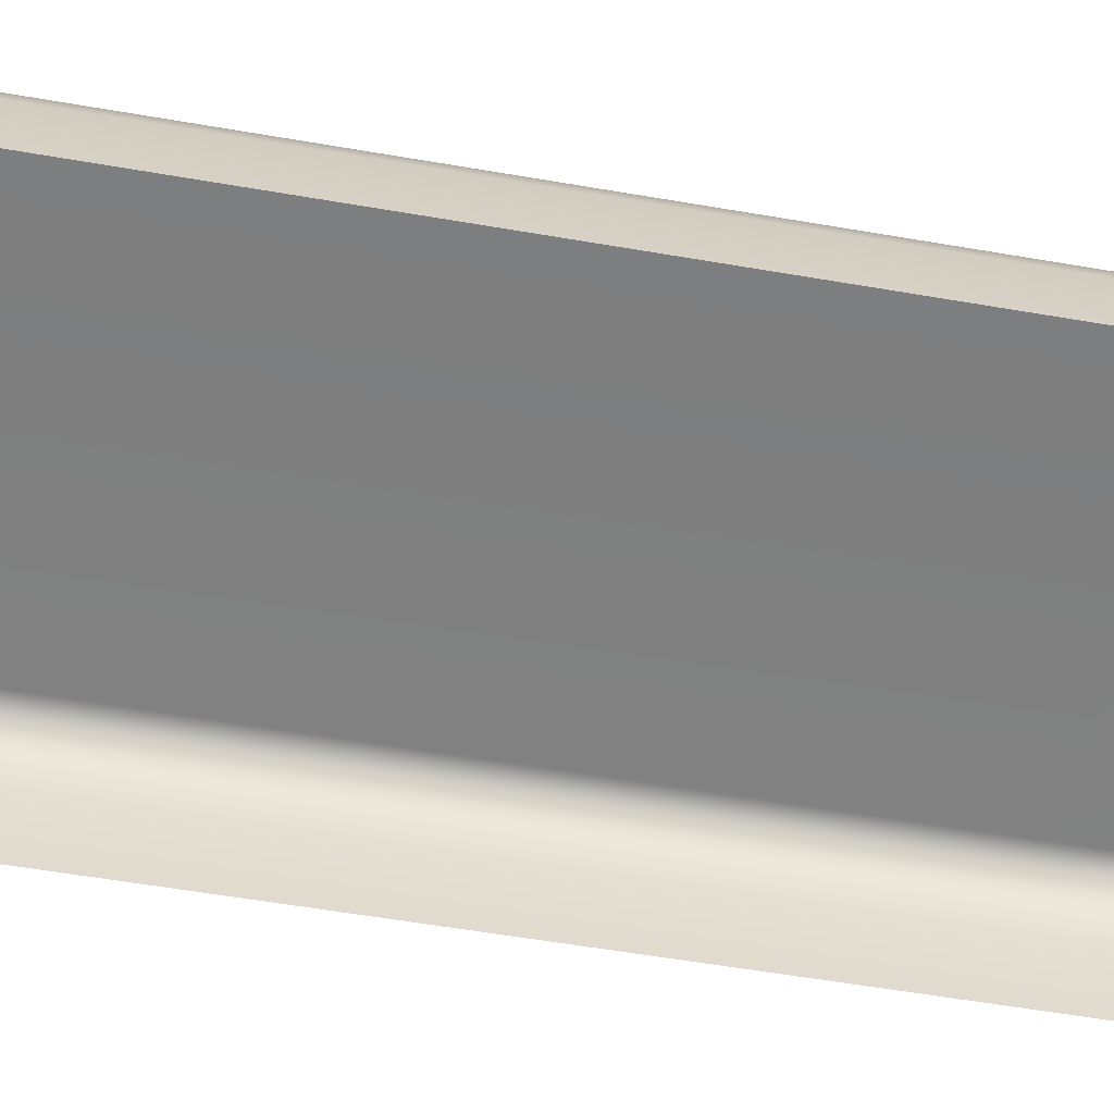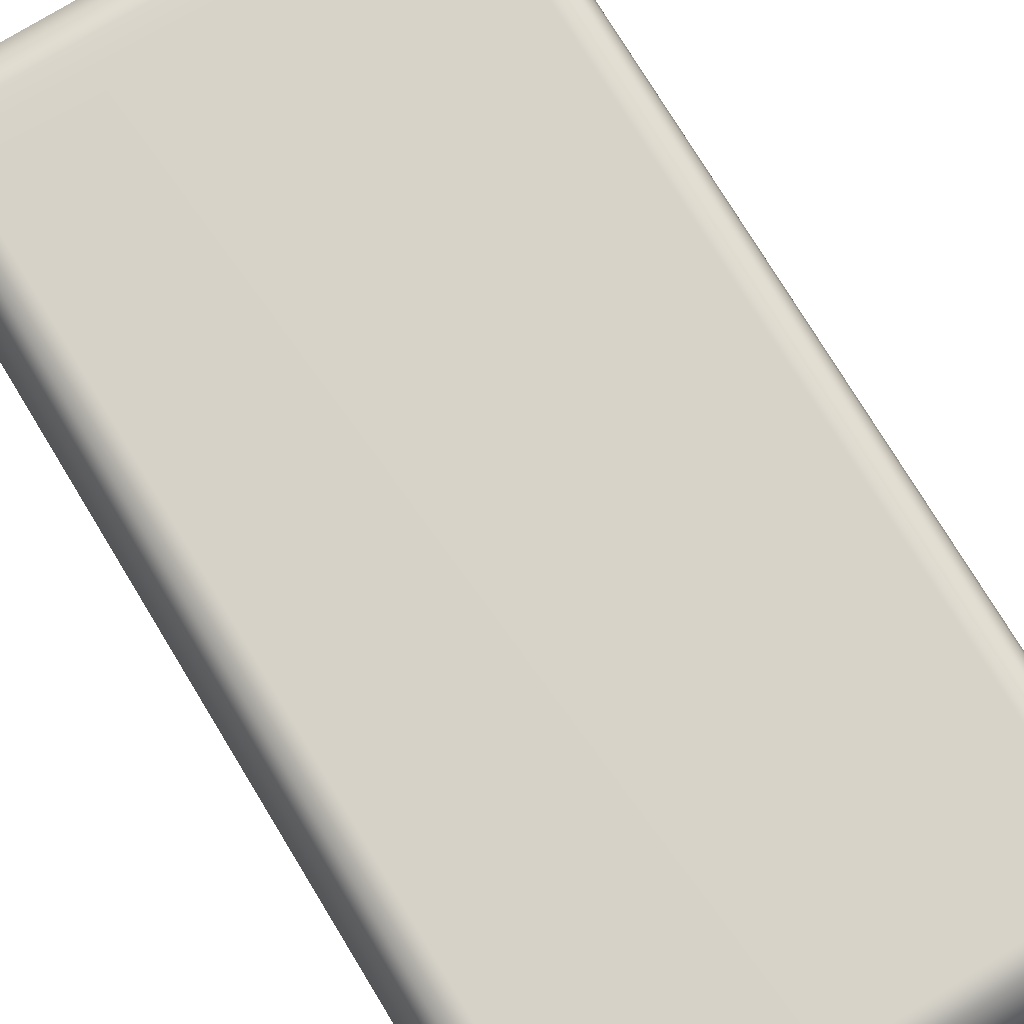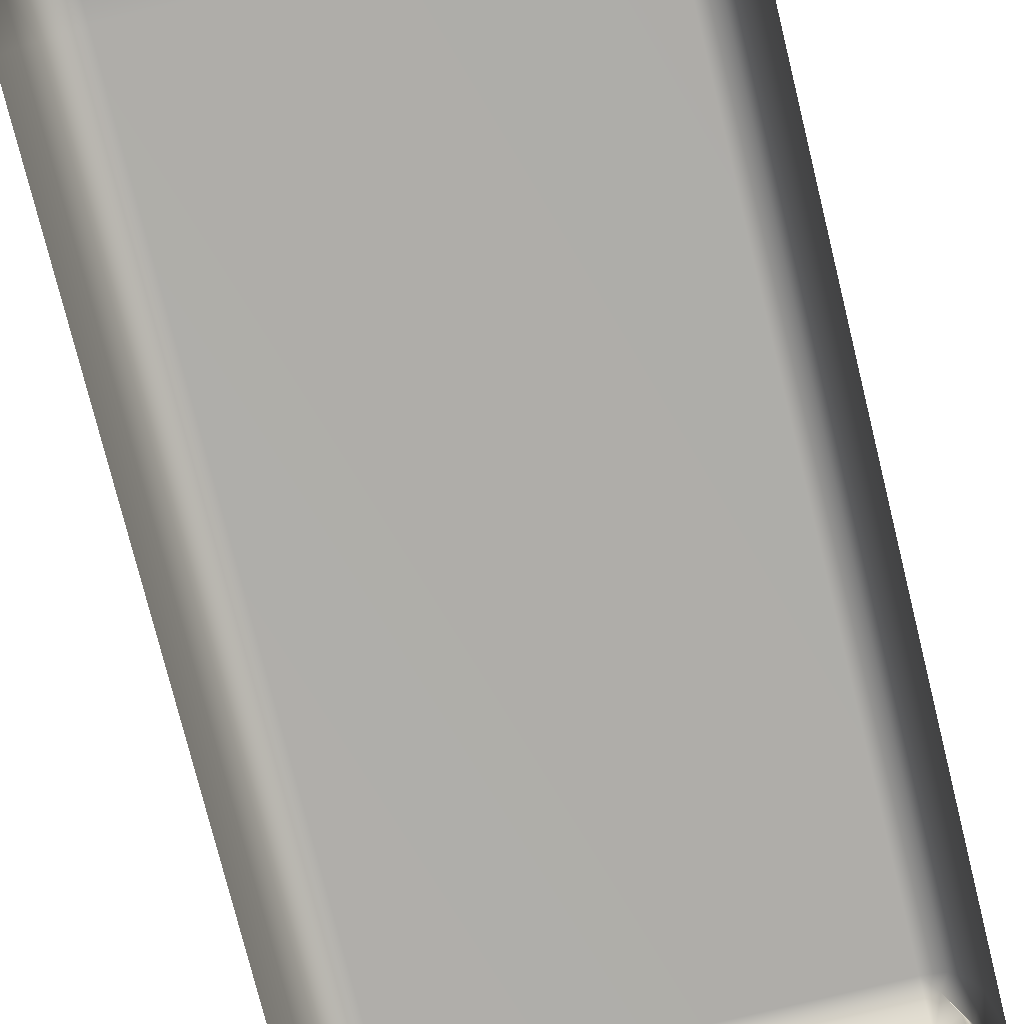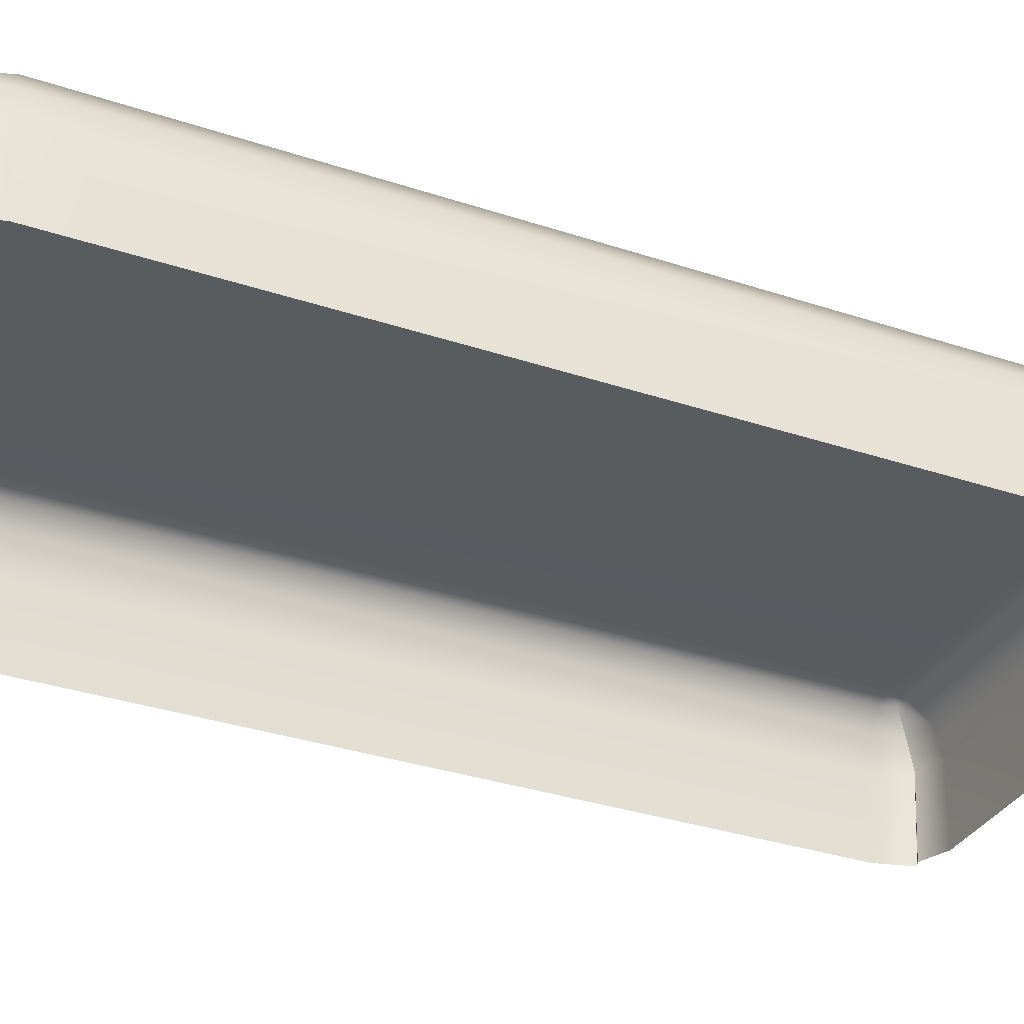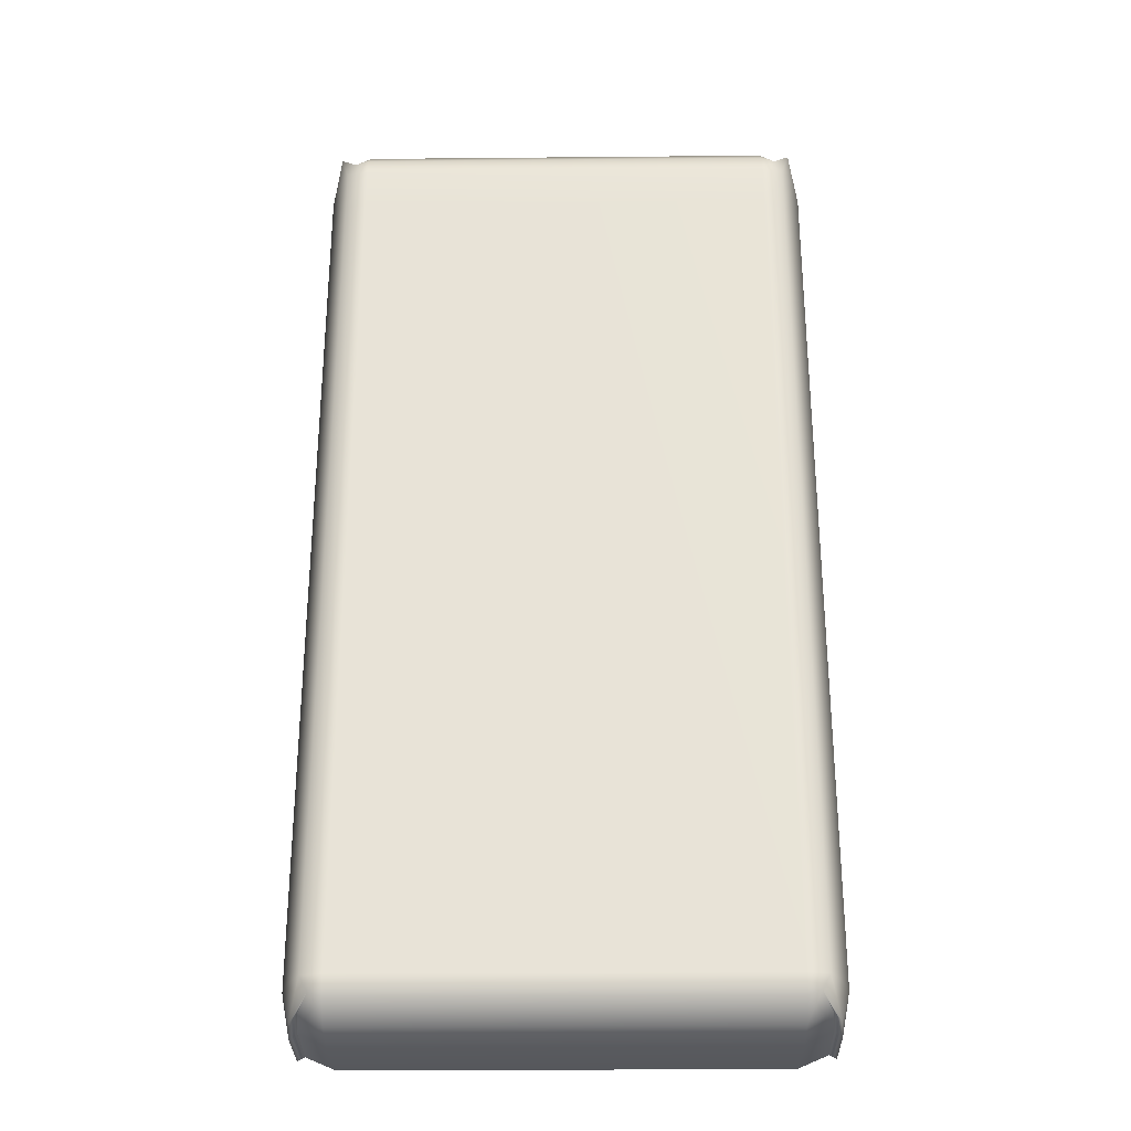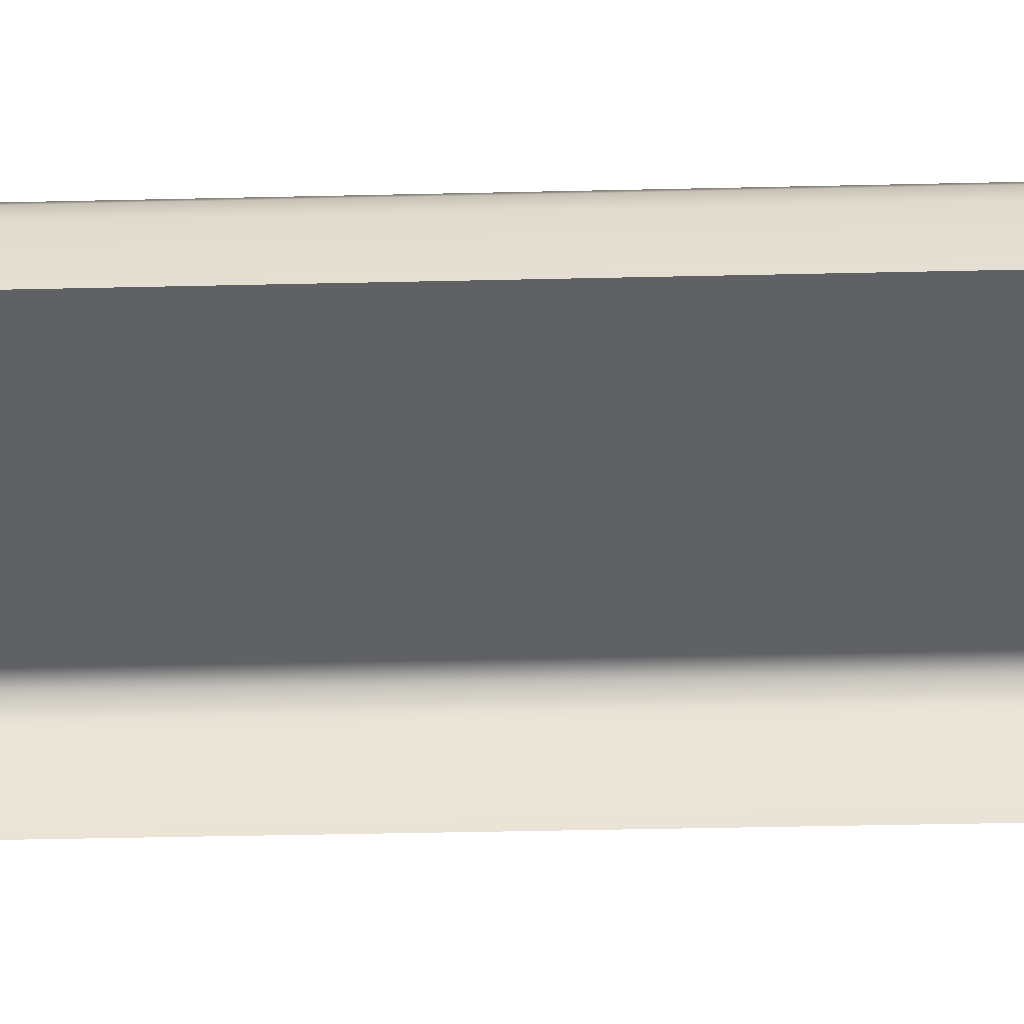
<metadata>
{"format":"obj","ext":"obj","renderer":"f3d","projection":"perspective","resolution":1024,"background":"white","views":[{"elev":-59.9,"azim":-99.9,"up":"+Y"},{"elev":77.0,"azim":148.6,"up":"+Y"},{"elev":-77.2,"azim":13.9,"up":"+Y"},{"elev":-33.0,"azim":65.2,"up":"+Y"},{"elev":-29.0,"azim":-179.2,"up":"+Z"},{"elev":-49.0,"azim":-88.6,"up":"+Y"}]}
</metadata>
<code>
v -78.66 20.53 150.6
v -76.75 56.6 150.6
v -71.18 63.13 143.5
v -67.03 63.13 145
v -67.03 56.6 151.5
v -67.03 20.53 153.5
v -73.75 63.13 138.8
v -77.58 56.6 138.8
v -81.9 20.53 138.8
v -67.03 64.83 138.8
v 76.75 56.6 150.6
v 71.18 63.13 143.5
v 73.75 63.13 138.8
v 77.58 56.6 138.8
v 81.9 20.53 138.8
v 78.66 20.53 150.6
v 67.03 56.6 151.5
v 67.03 63.13 145
v 67.03 20.53 153.5
v 67.03 64.83 138.8
v -74.49 56.6 147.5
v -76.4 20.53 149.4
v 74.49 56.6 147.5
v 76.4 20.53 149.4
v 80.42 46.8 138.8
v 77.7 46.8 152.3
v 75.45 46.8 150.1
v 67.03 46.8 154.2
v -67.03 46.8 154.2
v -75.45 46.8 150.1
v -77.7 46.8 152.3
v -80.42 46.8 138.8
v -78.66 20.53 -154.6
v -76.75 56.6 -154.6
v -71.18 63.13 -147.4
v -67.03 63.13 -148.9
v -67.03 56.6 -155.5
v -67.03 20.53 -157.4
v -73.75 63.13 -142.7
v -77.58 56.6 -142.7
v -81.9 20.53 -142.7
v -67.03 64.83 -142.7
v 76.75 56.6 -154.6
v 71.18 63.13 -147.4
v 73.75 63.13 -142.7
v 77.58 56.6 -142.7
v 81.9 20.53 -142.7
v 78.66 20.53 -154.6
v 67.03 56.6 -155.5
v 67.03 63.13 -148.9
v 67.03 20.53 -157.4
v 67.03 64.83 -142.7
v -74.49 56.6 -151.4
v -76.4 20.53 -153.4
v 74.49 56.6 -151.4
v 76.4 20.53 -153.4
v 80.42 46.8 -142.7
v 77.7 46.8 -156.2
v 75.45 46.8 -154.1
v 67.03 46.8 -158.1
v -67.03 46.8 -158.1
v -75.45 46.8 -154.1
v -77.7 46.8 -156.2
v -80.42 46.8 -142.7
v 81.9 20.53 125.2
v 80.42 46.8 125.2
v 77.58 56.6 125.2
v 73.75 63.13 125.2
v 67.03 64.83 125.2
v -67.03 64.83 125.2
v -73.75 63.13 125.2
v -77.58 56.6 125.2
v -80.42 46.8 125.2
v -81.9 20.53 125.2
f 2 3 7 8
f 32 31 2 8
f 3 21 5 4
f 21 30 29 5
f 3 4 10 7
f 11 14 13 12
f 25 14 11 26
f 12 23 11
f 26 11 23 27
f 12 13 20 18
f 4 5 17 18
f 5 29 28 17
f 10 4 18 20
f 3 2 21
f 31 30 21 2
f 12 18 17 23
f 27 23 17 28
f 15 25 26 16
f 16 26 27 24
f 24 27 28 19
f 29 6 19 28
f 30 22 6 29
f 1 22 30 31
f 9 1 31 32
f 25 15 65 66
f 14 25 66 67
f 13 14 67 68
f 20 13 68 69
f 10 20 69 70
f 7 10 70 71
f 8 7 71 72
f 32 8 72 73
f 74 9 32 73
f 34 40 39 35
f 64 40 34 63
f 35 36 37 53
f 53 37 61 62
f 35 39 42 36
f 43 44 45 46
f 57 58 43 46
f 44 43 55
f 58 59 55 43
f 44 50 52 45
f 37 36 50 49
f 61 37 49 60
f 36 42 52 50
f 35 53 34
f 63 34 53 62
f 44 55 49 50
f 59 60 49 55
f 47 48 58 57
f 48 56 59 58
f 56 51 60 59
f 51 38 61 60
f 62 61 38 54
f 33 63 62 54
f 41 64 63 33
f 66 65 47 57
f 67 66 57 46
f 68 67 46 45
f 69 68 45 52
f 70 69 52 42
f 71 70 42 39
f 72 71 39 40
f 73 72 40 64
f 41 74 73 64

</code>
